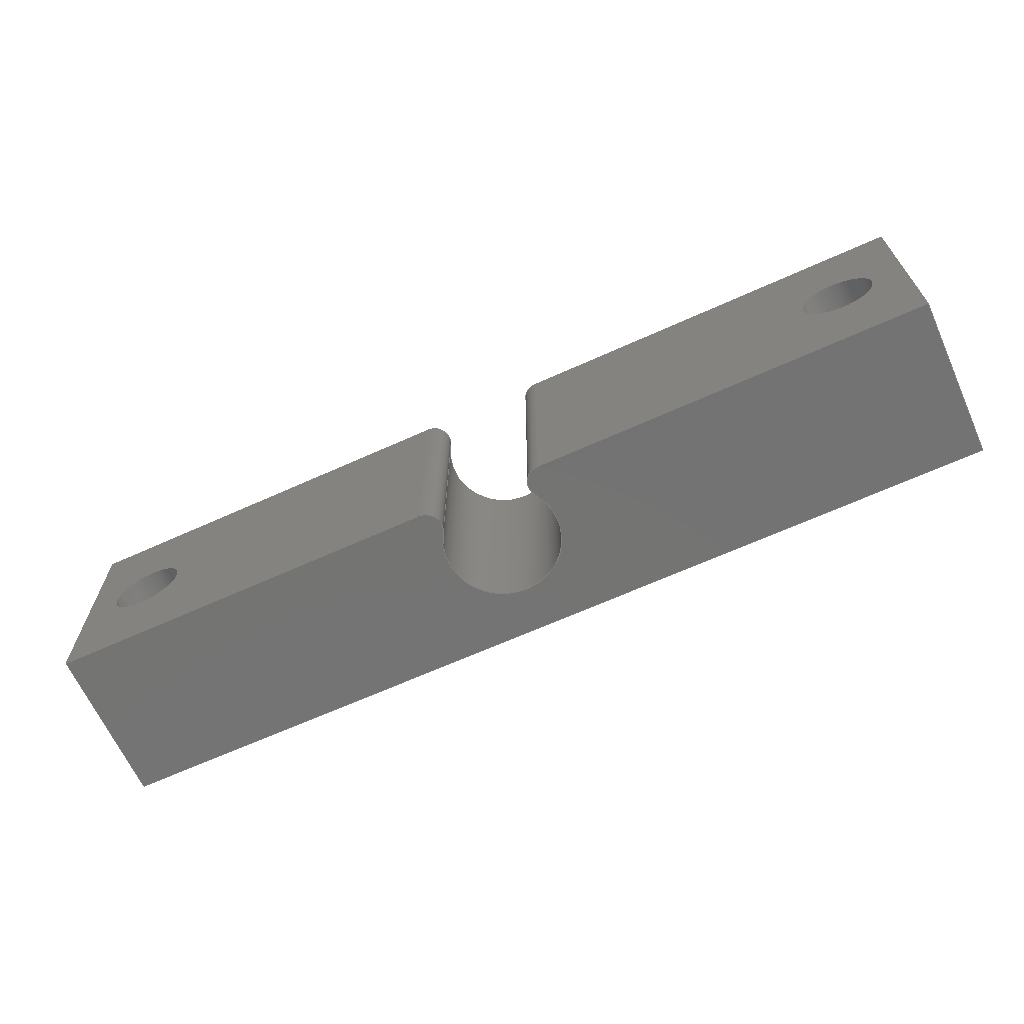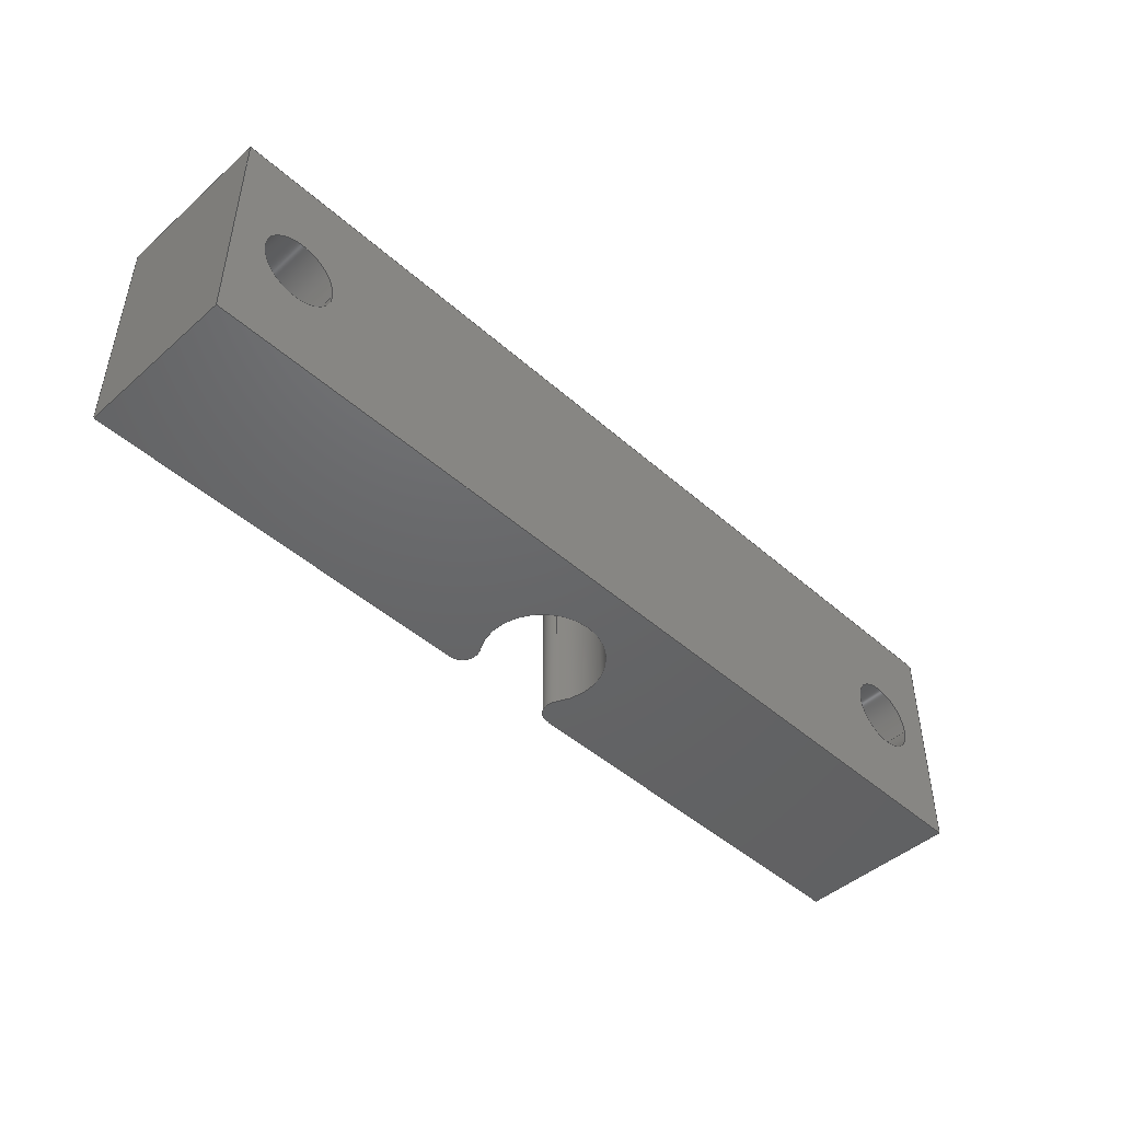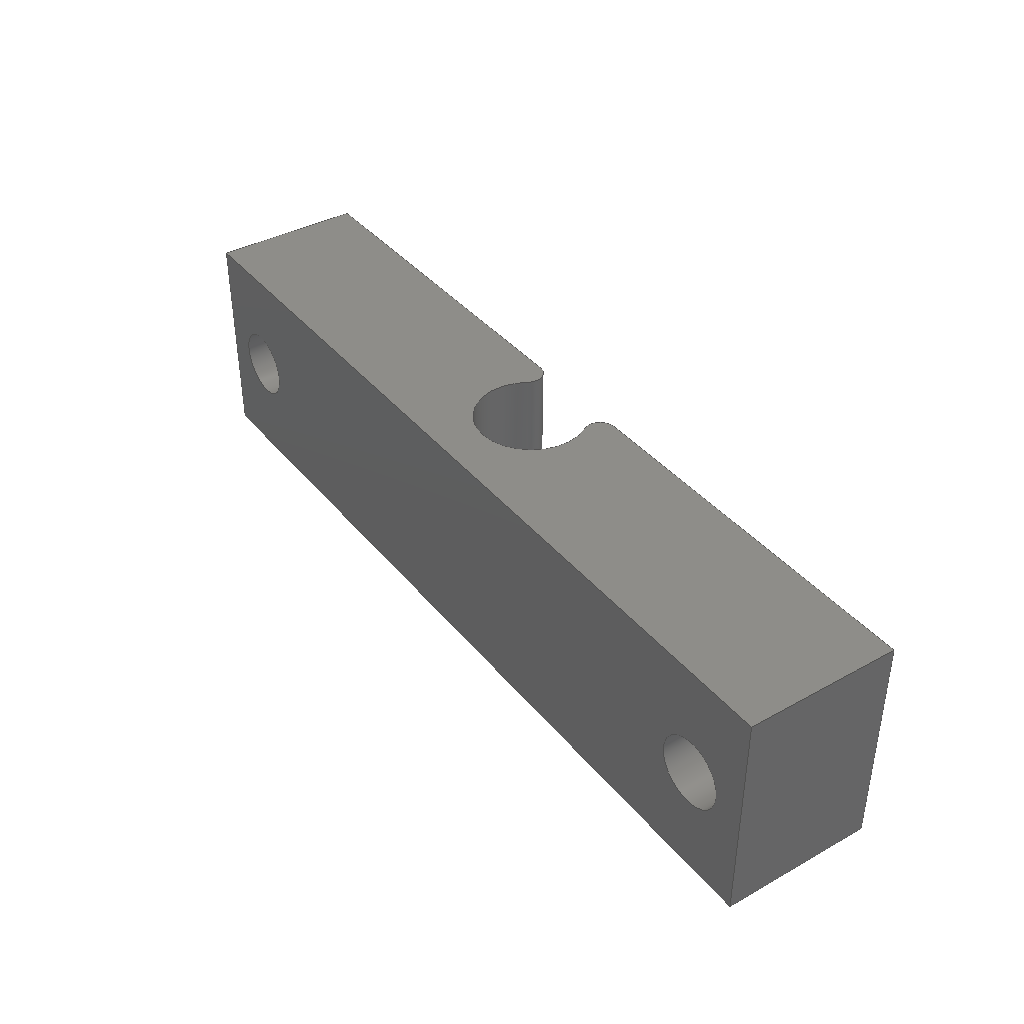
<metadata>
{"format":"step","ext":"step","renderer":"f3d","projection":"perspective","resolution":1024,"background":"white","views":[{"elev":-65.9,"azim":24.4,"up":"+Y"},{"elev":-46.6,"azim":134.9,"up":"+Y"},{"elev":38.9,"azim":-124.8,"up":"+Y"}]}
</metadata>
<code>
ISO-10303-21;
DATA;
#1 = APPLICATION_PROTOCOL_DEFINITION('international standard',
  'automotive_design',2000,#2);
#2 = APPLICATION_CONTEXT(
  'core data for automotive mechanical design processes');
#3 = SHAPE_DEFINITION_REPRESENTATION(#4,#10);
#4 = PRODUCT_DEFINITION_SHAPE('','',#5);
#5 = PRODUCT_DEFINITION('design','',#6,#9);
#6 = PRODUCT_DEFINITION_FORMATION('','',#7);
#7 = PRODUCT('Wires-Stepper','Wires-Stepper','',(#8));
#8 = PRODUCT_CONTEXT('',#2,'mechanical');
#9 = PRODUCT_DEFINITION_CONTEXT('part definition',#2,'design');
#10 = ADVANCED_BREP_SHAPE_REPRESENTATION('',(#11,#15),#381);
#11 = AXIS2_PLACEMENT_3D('',#12,#13,#14);
#12 = CARTESIAN_POINT('',(0,0,0));
#13 = DIRECTION('',(0,0,1));
#14 = DIRECTION('',(1,0,-0));
#15 = MANIFOLD_SOLID_BREP('',#16);
#16 = CLOSED_SHELL('',(#17,#57,#99,#152,#204,#256,#273,#290,#307,#332,
    #352,#369));
#17 = ADVANCED_FACE('',(#18),#52,.F.);
#18 = FACE_BOUND('',#19,.F.);
#19 = EDGE_LOOP('',(#20,#30,#38,#46));
#20 = ORIENTED_EDGE('',*,*,#21,.T.);
#21 = EDGE_CURVE('',#22,#24,#26,.T.);
#22 = VERTEX_POINT('',#23);
#23 = CARTESIAN_POINT('',(-20,0,7));
#24 = VERTEX_POINT('',#25);
#25 = CARTESIAN_POINT('',(-20,-10,7));
#26 = LINE('',#27,#28);
#27 = CARTESIAN_POINT('',(-20,3.11e-15,7));
#28 = VECTOR('',#29,1);
#29 = DIRECTION('',(0,-1,4.4e-16));
#30 = ORIENTED_EDGE('',*,*,#31,.T.);
#31 = EDGE_CURVE('',#24,#32,#34,.T.);
#32 = VERTEX_POINT('',#33);
#33 = CARTESIAN_POINT('',(-20,-10,4e-15));
#34 = LINE('',#35,#36);
#35 = CARTESIAN_POINT('',(-20,-10,7));
#36 = VECTOR('',#37,1);
#37 = DIRECTION('',(0,0,-1));
#38 = ORIENTED_EDGE('',*,*,#39,.F.);
#39 = EDGE_CURVE('',#40,#32,#42,.T.);
#40 = VERTEX_POINT('',#41);
#41 = CARTESIAN_POINT('',(-20,0,-0));
#42 = LINE('',#43,#44);
#43 = CARTESIAN_POINT('',(-20,0,0));
#44 = VECTOR('',#45,1);
#45 = DIRECTION('',(0,-1,4.4e-16));
#46 = ORIENTED_EDGE('',*,*,#47,.F.);
#47 = EDGE_CURVE('',#22,#40,#48,.T.);
#48 = LINE('',#49,#50);
#49 = CARTESIAN_POINT('',(-20,0,7));
#50 = VECTOR('',#51,1);
#51 = DIRECTION('',(0,0,-1));
#52 = PLANE('',#53);
#53 = AXIS2_PLACEMENT_3D('',#54,#55,#56);
#54 = CARTESIAN_POINT('',(-20,3.11e-15,7));
#55 = DIRECTION('',(1,0,0));
#56 = DIRECTION('',(0,-4.4e-16,-1));
#57 = ADVANCED_FACE('',(#58,#83),#94,.T.);
#58 = FACE_BOUND('',#59,.T.);
#59 = EDGE_LOOP('',(#60,#61,#69,#77));
#60 = ORIENTED_EDGE('',*,*,#21,.T.);
#61 = ORIENTED_EDGE('',*,*,#62,.T.);
#62 = EDGE_CURVE('',#24,#63,#65,.T.);
#63 = VERTEX_POINT('',#64);
#64 = CARTESIAN_POINT('',(-2.769,-10,7));
#65 = LINE('',#66,#67);
#66 = CARTESIAN_POINT('',(-20,-10,7));
#67 = VECTOR('',#68,1);
#68 = DIRECTION('',(1,0,0));
#69 = ORIENTED_EDGE('',*,*,#70,.F.);
#70 = EDGE_CURVE('',#71,#63,#73,.T.);
#71 = VERTEX_POINT('',#72);
#72 = CARTESIAN_POINT('',(-2.769,0,7));
#73 = LINE('',#74,#75);
#74 = CARTESIAN_POINT('',(-2.769,3.11e-15,7));
#75 = VECTOR('',#76,1);
#76 = DIRECTION('',(0,-1,4.4e-16));
#77 = ORIENTED_EDGE('',*,*,#78,.F.);
#78 = EDGE_CURVE('',#22,#71,#79,.T.);
#79 = LINE('',#80,#81);
#80 = CARTESIAN_POINT('',(-20,0,7));
#81 = VECTOR('',#82,1);
#82 = DIRECTION('',(1,0,0));
#83 = FACE_BOUND('',#84,.T.);
#84 = EDGE_LOOP('',(#85));
#85 = ORIENTED_EDGE('',*,*,#86,.F.);
#86 = EDGE_CURVE('',#87,#87,#89,.T.);
#87 = VERTEX_POINT('',#88);
#88 = CARTESIAN_POINT('',(-18.6,-5,7));
#89 = CIRCLE('',#90,1.6);
#90 = AXIS2_PLACEMENT_3D('',#91,#92,#93);
#91 = CARTESIAN_POINT('',(-17,-5,7));
#92 = DIRECTION('',(0,0,1));
#93 = DIRECTION('',(-1,0,0));
#94 = PLANE('',#95);
#95 = AXIS2_PLACEMENT_3D('',#96,#97,#98);
#96 = CARTESIAN_POINT('',(-20,3.11e-15,7));
#97 = DIRECTION('',(0,4.4e-16,1));
#98 = DIRECTION('',(1,0,0));
#99 = ADVANCED_FACE('',(#100,#125,#136),#147,.F.);
#100 = FACE_BOUND('',#101,.F.);
#101 = EDGE_LOOP('',(#102,#103,#111,#119));
#102 = ORIENTED_EDGE('',*,*,#39,.T.);
#103 = ORIENTED_EDGE('',*,*,#104,.T.);
#104 = EDGE_CURVE('',#32,#105,#107,.T.);
#105 = VERTEX_POINT('',#106);
#106 = CARTESIAN_POINT('',(20,-10,4e-15));
#107 = LINE('',#108,#109);
#108 = CARTESIAN_POINT('',(-20,-10,3.553e-15));
#109 = VECTOR('',#110,1);
#110 = DIRECTION('',(1,0,0));
#111 = ORIENTED_EDGE('',*,*,#112,.F.);
#112 = EDGE_CURVE('',#113,#105,#115,.T.);
#113 = VERTEX_POINT('',#114);
#114 = CARTESIAN_POINT('',(20,0,0));
#115 = LINE('',#116,#117);
#116 = CARTESIAN_POINT('',(20,0,0));
#117 = VECTOR('',#118,1);
#118 = DIRECTION('',(0,-1,4.4e-16));
#119 = ORIENTED_EDGE('',*,*,#120,.F.);
#120 = EDGE_CURVE('',#40,#113,#121,.T.);
#121 = LINE('',#122,#123);
#122 = CARTESIAN_POINT('',(-20,0,0));
#123 = VECTOR('',#124,1);
#124 = DIRECTION('',(1,0,0));
#125 = FACE_BOUND('',#126,.F.);
#126 = EDGE_LOOP('',(#127));
#127 = ORIENTED_EDGE('',*,*,#128,.F.);
#128 = EDGE_CURVE('',#129,#129,#131,.T.);
#129 = VERTEX_POINT('',#130);
#130 = CARTESIAN_POINT('',(-18.6,-5,2.442e-15));
#131 = CIRCLE('',#132,1.6);
#132 = AXIS2_PLACEMENT_3D('',#133,#134,#135);
#133 = CARTESIAN_POINT('',(-17,-5,2.442e-15));
#134 = DIRECTION('',(0,0,1));
#135 = DIRECTION('',(-1,-0,0));
#136 = FACE_BOUND('',#137,.F.);
#137 = EDGE_LOOP('',(#138));
#138 = ORIENTED_EDGE('',*,*,#139,.F.);
#139 = EDGE_CURVE('',#140,#140,#142,.T.);
#140 = VERTEX_POINT('',#141);
#141 = CARTESIAN_POINT('',(15.4,-5,2.442e-15));
#142 = CIRCLE('',#143,1.6);
#143 = AXIS2_PLACEMENT_3D('',#144,#145,#146);
#144 = CARTESIAN_POINT('',(17,-5,2.442e-15));
#145 = DIRECTION('',(0,0,1));
#146 = DIRECTION('',(-1,-0,0));
#147 = PLANE('',#148);
#148 = AXIS2_PLACEMENT_3D('',#149,#150,#151);
#149 = CARTESIAN_POINT('',(-20,0,0));
#150 = DIRECTION('',(0,4.4e-16,1));
#151 = DIRECTION('',(1,0,0));
#152 = ADVANCED_FACE('',(#153),#199,.T.);
#153 = FACE_BOUND('',#154,.F.);
#154 = EDGE_LOOP('',(#155,#156,#157,#165,#173,#182,#191,#198));
#155 = ORIENTED_EDGE('',*,*,#47,.T.);
#156 = ORIENTED_EDGE('',*,*,#120,.T.);
#157 = ORIENTED_EDGE('',*,*,#158,.T.);
#158 = EDGE_CURVE('',#113,#159,#161,.T.);
#159 = VERTEX_POINT('',#160);
#160 = CARTESIAN_POINT('',(20,0,7));
#161 = LINE('',#162,#163);
#162 = CARTESIAN_POINT('',(20,0,0));
#163 = VECTOR('',#164,1);
#164 = DIRECTION('',(0,0,1));
#165 = ORIENTED_EDGE('',*,*,#166,.F.);
#166 = EDGE_CURVE('',#167,#159,#169,.T.);
#167 = VERTEX_POINT('',#168);
#168 = CARTESIAN_POINT('',(2.769,0,7));
#169 = LINE('',#170,#171);
#170 = CARTESIAN_POINT('',(2.769,0,7));
#171 = VECTOR('',#172,1);
#172 = DIRECTION('',(1,0,0));
#173 = ORIENTED_EDGE('',*,*,#174,.T.);
#174 = EDGE_CURVE('',#167,#175,#177,.T.);
#175 = VERTEX_POINT('',#176);
#176 = CARTESIAN_POINT('',(2.15,0,5.871));
#177 = CIRCLE('',#178,0.7341);
#178 = AXIS2_PLACEMENT_3D('',#179,#180,#181);
#179 = CARTESIAN_POINT('',(2.769,0,6.266));
#180 = DIRECTION('',(0,-1,0));
#181 = DIRECTION('',(1,0,0));
#182 = ORIENTED_EDGE('',*,*,#183,.F.);
#183 = EDGE_CURVE('',#184,#175,#186,.T.);
#184 = VERTEX_POINT('',#185);
#185 = CARTESIAN_POINT('',(-2.15,0,5.871));
#186 = CIRCLE('',#187,2.55);
#187 = AXIS2_PLACEMENT_3D('',#188,#189,#190);
#188 = CARTESIAN_POINT('',(-3e-16,0,4.5));
#189 = DIRECTION('',(0,-1,0));
#190 = DIRECTION('',(1,0,0));
#191 = ORIENTED_EDGE('',*,*,#192,.T.);
#192 = EDGE_CURVE('',#184,#71,#193,.T.);
#193 = CIRCLE('',#194,0.7341);
#194 = AXIS2_PLACEMENT_3D('',#195,#196,#197);
#195 = CARTESIAN_POINT('',(-2.769,0,6.266));
#196 = DIRECTION('',(0,-1,0));
#197 = DIRECTION('',(1,0,0));
#198 = ORIENTED_EDGE('',*,*,#78,.F.);
#199 = PLANE('',#200);
#200 = AXIS2_PLACEMENT_3D('',#201,#202,#203);
#201 = CARTESIAN_POINT('',(-1.845e-11,7.6e-16,3.418));
#202 = DIRECTION('',(0,1,0));
#203 = DIRECTION('',(0,0,1));
#204 = ADVANCED_FACE('',(#205),#251,.F.);
#205 = FACE_BOUND('',#206,.T.);
#206 = EDGE_LOOP('',(#207,#208,#209,#217,#225,#234,#243,#250));
#207 = ORIENTED_EDGE('',*,*,#31,.T.);
#208 = ORIENTED_EDGE('',*,*,#104,.T.);
#209 = ORIENTED_EDGE('',*,*,#210,.T.);
#210 = EDGE_CURVE('',#105,#211,#213,.T.);
#211 = VERTEX_POINT('',#212);
#212 = CARTESIAN_POINT('',(20,-10,7));
#213 = LINE('',#214,#215);
#214 = CARTESIAN_POINT('',(20,-10,3.553e-15));
#215 = VECTOR('',#216,1);
#216 = DIRECTION('',(0,0,1));
#217 = ORIENTED_EDGE('',*,*,#218,.F.);
#218 = EDGE_CURVE('',#219,#211,#221,.T.);
#219 = VERTEX_POINT('',#220);
#220 = CARTESIAN_POINT('',(2.769,-10,7));
#221 = LINE('',#222,#223);
#222 = CARTESIAN_POINT('',(2.769,-10,7));
#223 = VECTOR('',#224,1);
#224 = DIRECTION('',(1,0,0));
#225 = ORIENTED_EDGE('',*,*,#226,.T.);
#226 = EDGE_CURVE('',#219,#227,#229,.T.);
#227 = VERTEX_POINT('',#228);
#228 = CARTESIAN_POINT('',(2.15,-10,5.871));
#229 = CIRCLE('',#230,0.7341);
#230 = AXIS2_PLACEMENT_3D('',#231,#232,#233);
#231 = CARTESIAN_POINT('',(2.769,-10,6.266));
#232 = DIRECTION('',(0,-1,0));
#233 = DIRECTION('',(1,0,0));
#234 = ORIENTED_EDGE('',*,*,#235,.F.);
#235 = EDGE_CURVE('',#236,#227,#238,.T.);
#236 = VERTEX_POINT('',#237);
#237 = CARTESIAN_POINT('',(-2.15,-10,5.871));
#238 = CIRCLE('',#239,2.55);
#239 = AXIS2_PLACEMENT_3D('',#240,#241,#242);
#240 = CARTESIAN_POINT('',(-3e-16,-10,4.5));
#241 = DIRECTION('',(0,-1,0));
#242 = DIRECTION('',(1,0,0));
#243 = ORIENTED_EDGE('',*,*,#244,.T.);
#244 = EDGE_CURVE('',#236,#63,#245,.T.);
#245 = CIRCLE('',#246,0.7341);
#246 = AXIS2_PLACEMENT_3D('',#247,#248,#249);
#247 = CARTESIAN_POINT('',(-2.769,-10,6.266));
#248 = DIRECTION('',(0,-1,0));
#249 = DIRECTION('',(1,0,0));
#250 = ORIENTED_EDGE('',*,*,#62,.F.);
#251 = PLANE('',#252);
#252 = AXIS2_PLACEMENT_3D('',#253,#254,#255);
#253 = CARTESIAN_POINT('',(-1.845e-11,-10,3.418));
#254 = DIRECTION('',(0,1,0));
#255 = DIRECTION('',(0,0,1));
#256 = ADVANCED_FACE('',(#257),#268,.T.);
#257 = FACE_BOUND('',#258,.F.);
#258 = EDGE_LOOP('',(#259,#265,#266,#267));
#259 = ORIENTED_EDGE('',*,*,#260,.T.);
#260 = EDGE_CURVE('',#184,#236,#261,.T.);
#261 = LINE('',#262,#263);
#262 = CARTESIAN_POINT('',(-2.15,2.61e-15,5.871));
#263 = VECTOR('',#264,1);
#264 = DIRECTION('',(0,-1,4.4e-16));
#265 = ORIENTED_EDGE('',*,*,#244,.T.);
#266 = ORIENTED_EDGE('',*,*,#70,.F.);
#267 = ORIENTED_EDGE('',*,*,#192,.F.);
#268 = CYLINDRICAL_SURFACE('',#269,0.7341);
#269 = AXIS2_PLACEMENT_3D('',#270,#271,#272);
#270 = CARTESIAN_POINT('',(-2.769,2.78e-15,6.266));
#271 = DIRECTION('',(0,1,-4.4e-16));
#272 = DIRECTION('',(1,0,0));
#273 = ADVANCED_FACE('',(#274),#285,.F.);
#274 = FACE_BOUND('',#275,.F.);
#275 = EDGE_LOOP('',(#276,#277,#283,#284));
#276 = ORIENTED_EDGE('',*,*,#86,.F.);
#277 = ORIENTED_EDGE('',*,*,#278,.T.);
#278 = EDGE_CURVE('',#87,#129,#279,.T.);
#279 = LINE('',#280,#281);
#280 = CARTESIAN_POINT('',(-18.6,-5,7));
#281 = VECTOR('',#282,1);
#282 = DIRECTION('',(0,0,-1));
#283 = ORIENTED_EDGE('',*,*,#128,.T.);
#284 = ORIENTED_EDGE('',*,*,#278,.F.);
#285 = CYLINDRICAL_SURFACE('',#286,1.6);
#286 = AXIS2_PLACEMENT_3D('',#287,#288,#289);
#287 = CARTESIAN_POINT('',(-17,-5,7));
#288 = DIRECTION('',(0,0,1));
#289 = DIRECTION('',(-1,-0,0));
#290 = ADVANCED_FACE('',(#291),#302,.F.);
#291 = FACE_BOUND('',#292,.F.);
#292 = EDGE_LOOP('',(#293,#294,#295,#301));
#293 = ORIENTED_EDGE('',*,*,#112,.T.);
#294 = ORIENTED_EDGE('',*,*,#210,.T.);
#295 = ORIENTED_EDGE('',*,*,#296,.F.);
#296 = EDGE_CURVE('',#159,#211,#297,.T.);
#297 = LINE('',#298,#299);
#298 = CARTESIAN_POINT('',(20,3.11e-15,7));
#299 = VECTOR('',#300,1);
#300 = DIRECTION('',(0,-1,4.4e-16));
#301 = ORIENTED_EDGE('',*,*,#158,.F.);
#302 = PLANE('',#303);
#303 = AXIS2_PLACEMENT_3D('',#304,#305,#306);
#304 = CARTESIAN_POINT('',(20,0,0));
#305 = DIRECTION('',(-1,0,0));
#306 = DIRECTION('',(0,4.4e-16,1));
#307 = ADVANCED_FACE('',(#308),#327,.F.);
#308 = FACE_BOUND('',#309,.F.);
#309 = EDGE_LOOP('',(#310,#319,#325,#326));
#310 = ORIENTED_EDGE('',*,*,#311,.F.);
#311 = EDGE_CURVE('',#312,#312,#314,.T.);
#312 = VERTEX_POINT('',#313);
#313 = CARTESIAN_POINT('',(15.4,-5,7));
#314 = CIRCLE('',#315,1.6);
#315 = AXIS2_PLACEMENT_3D('',#316,#317,#318);
#316 = CARTESIAN_POINT('',(17,-5,7));
#317 = DIRECTION('',(0,0,1));
#318 = DIRECTION('',(-1,0,0));
#319 = ORIENTED_EDGE('',*,*,#320,.T.);
#320 = EDGE_CURVE('',#312,#140,#321,.T.);
#321 = LINE('',#322,#323);
#322 = CARTESIAN_POINT('',(15.4,-5,7));
#323 = VECTOR('',#324,1);
#324 = DIRECTION('',(0,0,-1));
#325 = ORIENTED_EDGE('',*,*,#139,.T.);
#326 = ORIENTED_EDGE('',*,*,#320,.F.);
#327 = CYLINDRICAL_SURFACE('',#328,1.6);
#328 = AXIS2_PLACEMENT_3D('',#329,#330,#331);
#329 = CARTESIAN_POINT('',(17,-5,7));
#330 = DIRECTION('',(0,0,1));
#331 = DIRECTION('',(-1,-0,0));
#332 = ADVANCED_FACE('',(#333,#344),#347,.T.);
#333 = FACE_BOUND('',#334,.T.);
#334 = EDGE_LOOP('',(#335,#341,#342,#343));
#335 = ORIENTED_EDGE('',*,*,#336,.T.);
#336 = EDGE_CURVE('',#167,#219,#337,.T.);
#337 = LINE('',#338,#339);
#338 = CARTESIAN_POINT('',(2.769,3.11e-15,7));
#339 = VECTOR('',#340,1);
#340 = DIRECTION('',(0,-1,4.4e-16));
#341 = ORIENTED_EDGE('',*,*,#218,.T.);
#342 = ORIENTED_EDGE('',*,*,#296,.F.);
#343 = ORIENTED_EDGE('',*,*,#166,.F.);
#344 = FACE_BOUND('',#345,.T.);
#345 = EDGE_LOOP('',(#346));
#346 = ORIENTED_EDGE('',*,*,#311,.F.);
#347 = PLANE('',#348);
#348 = AXIS2_PLACEMENT_3D('',#349,#350,#351);
#349 = CARTESIAN_POINT('',(2.769,3.11e-15,7));
#350 = DIRECTION('',(0,4.4e-16,1));
#351 = DIRECTION('',(1,0,0));
#352 = ADVANCED_FACE('',(#353),#364,.T.);
#353 = FACE_BOUND('',#354,.F.);
#354 = EDGE_LOOP('',(#355,#356,#357,#363));
#355 = ORIENTED_EDGE('',*,*,#336,.T.);
#356 = ORIENTED_EDGE('',*,*,#226,.T.);
#357 = ORIENTED_EDGE('',*,*,#358,.F.);
#358 = EDGE_CURVE('',#175,#227,#359,.T.);
#359 = LINE('',#360,#361);
#360 = CARTESIAN_POINT('',(2.15,2.61e-15,5.871));
#361 = VECTOR('',#362,1);
#362 = DIRECTION('',(0,-1,4.4e-16));
#363 = ORIENTED_EDGE('',*,*,#174,.F.);
#364 = CYLINDRICAL_SURFACE('',#365,0.7341);
#365 = AXIS2_PLACEMENT_3D('',#366,#367,#368);
#366 = CARTESIAN_POINT('',(2.769,2.78e-15,6.266));
#367 = DIRECTION('',(0,1,-4.4e-16));
#368 = DIRECTION('',(1,0,0));
#369 = ADVANCED_FACE('',(#370),#376,.F.);
#370 = FACE_BOUND('',#371,.T.);
#371 = EDGE_LOOP('',(#372,#373,#374,#375));
#372 = ORIENTED_EDGE('',*,*,#260,.T.);
#373 = ORIENTED_EDGE('',*,*,#235,.T.);
#374 = ORIENTED_EDGE('',*,*,#358,.F.);
#375 = ORIENTED_EDGE('',*,*,#183,.F.);
#376 = CYLINDRICAL_SURFACE('',#377,2.55);
#377 = AXIS2_PLACEMENT_3D('',#378,#379,#380);
#378 = CARTESIAN_POINT('',(-3e-16,2e-15,4.5));
#379 = DIRECTION('',(0,1,-4.4e-16));
#380 = DIRECTION('',(1,0,0));
#381 = ( GEOMETRIC_REPRESENTATION_CONTEXT(3) 
GLOBAL_UNCERTAINTY_ASSIGNED_CONTEXT((#385)) GLOBAL_UNIT_ASSIGNED_CONTEXT
((#382,#383,#384)) REPRESENTATION_CONTEXT('Context #1',
  '3D Context with UNIT and UNCERTAINTY') );
#382 = ( LENGTH_UNIT() NAMED_UNIT(*) SI_UNIT(.MILLI.,.METRE.) );
#383 = ( NAMED_UNIT(*) PLANE_ANGLE_UNIT() SI_UNIT($,.RADIAN.) );
#384 = ( NAMED_UNIT(*) SI_UNIT($,.STERADIAN.) SOLID_ANGLE_UNIT() );
#385 = UNCERTAINTY_MEASURE_WITH_UNIT(LENGTH_MEASURE(1e-07),#382,
  'distance_accuracy_value','confusion accuracy');
#386 = PRODUCT_RELATED_PRODUCT_CATEGORY('part',$,(#7));
#387 = MECHANICAL_DESIGN_GEOMETRIC_PRESENTATION_REPRESENTATION('',(#388)
  ,#381);
#388 = STYLED_ITEM('color',(#389),#15);
#389 = PRESENTATION_STYLE_ASSIGNMENT((#390,#396));
#390 = SURFACE_STYLE_USAGE(.BOTH.,#391);
#391 = SURFACE_SIDE_STYLE('',(#392));
#392 = SURFACE_STYLE_FILL_AREA(#393);
#393 = FILL_AREA_STYLE('',(#394));
#394 = FILL_AREA_STYLE_COLOUR('',#395);
#395 = COLOUR_RGB('',0.8,0.8,0.8);
#396 = CURVE_STYLE('',#397,POSITIVE_LENGTH_MEASURE(0.1),#398);
#397 = DRAUGHTING_PRE_DEFINED_CURVE_FONT('continuous');
#398 = COLOUR_RGB('',0.09804,0.09804,
  0.09804);
ENDSEC;
END-ISO-10303-21;

</code>
